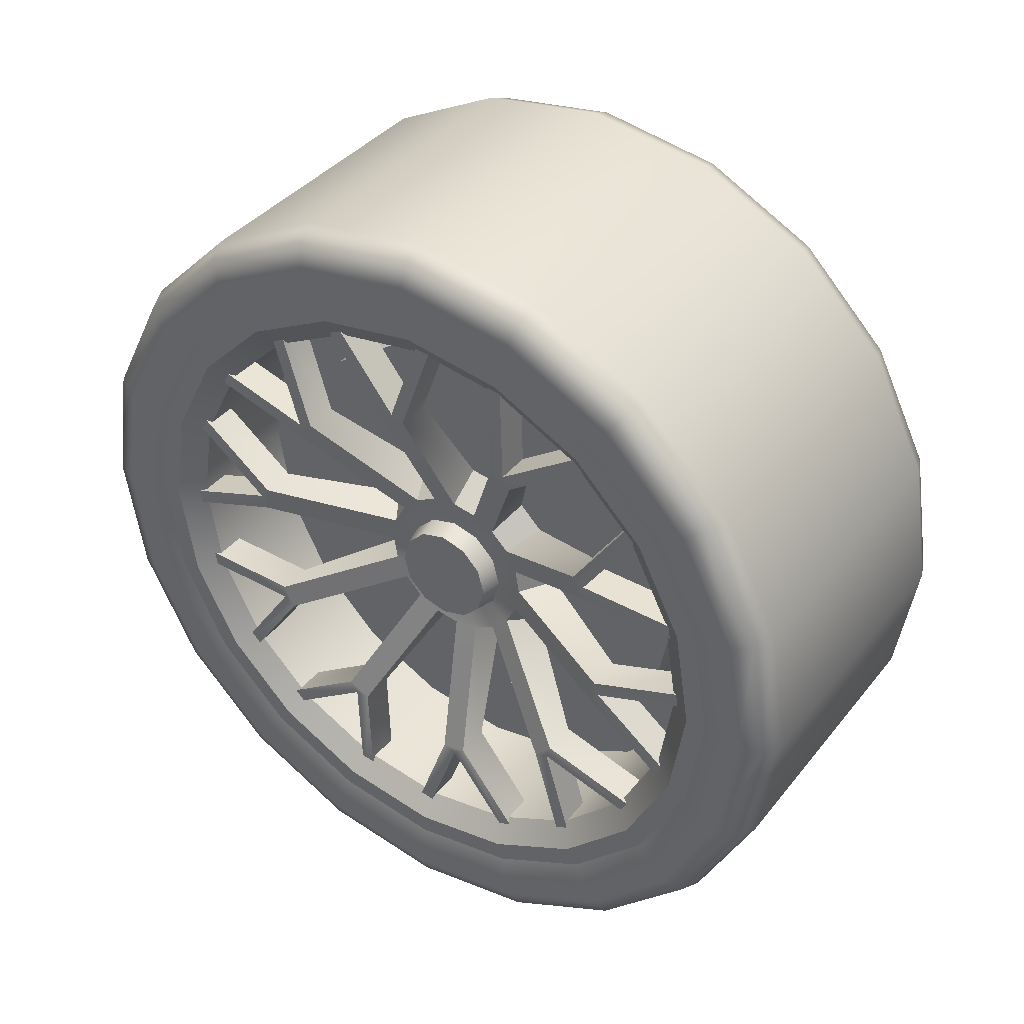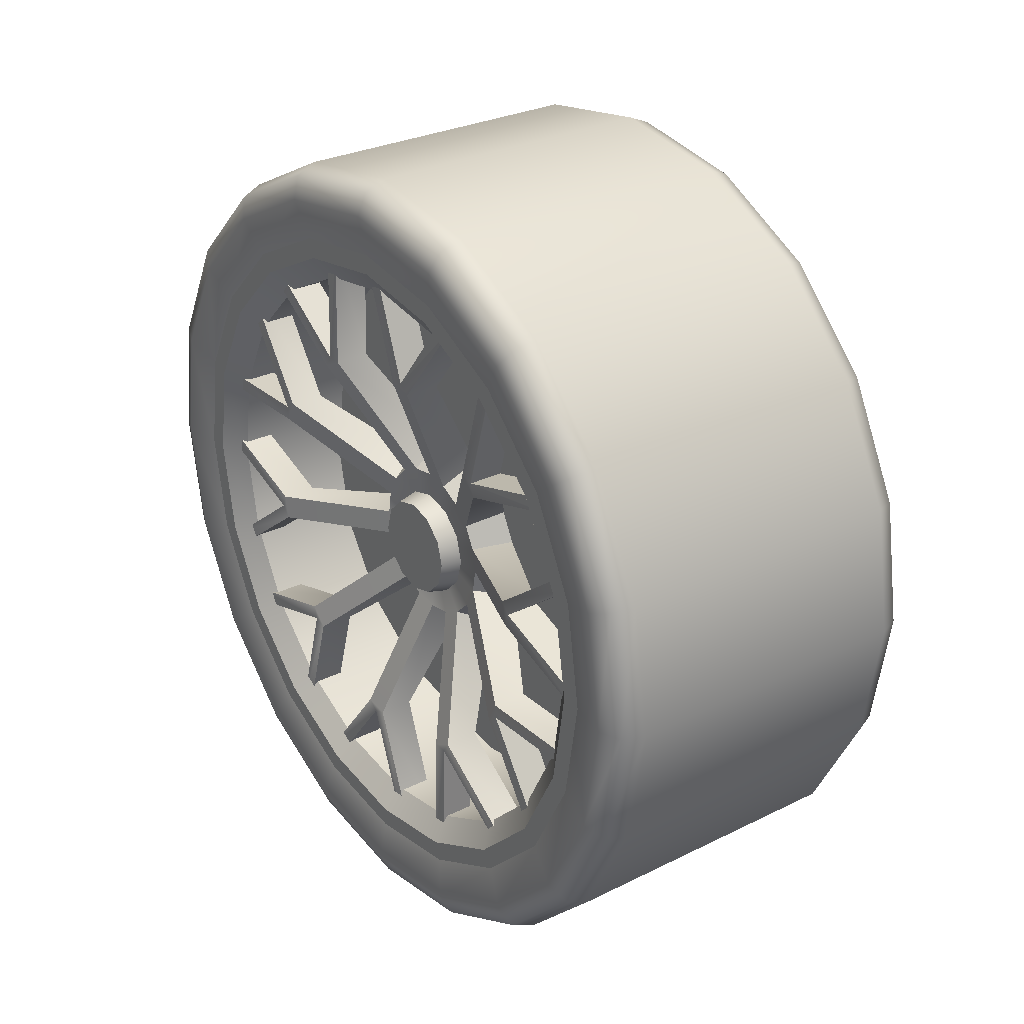
<metadata>
{"format":"obj","ext":"obj","renderer":"f3d","projection":"perspective","resolution":1024,"background":"white","views":[{"elev":38.4,"azim":124.0,"up":"+Y"},{"elev":29.0,"azim":143.7,"up":"+Z"}]}
</metadata>
<code>
g default
v -0.2613 0.05766 0.01815
v 0.2716 0.5415 -0.1391
v 0.2716 0.4693 -0.2809
v 0.2716 0.3567 -0.3935
v 0.2716 0.2149 -0.4657
v 0.2716 0.05766 -0.4906
v 0.2716 -0.09956 -0.4657
v 0.2716 -0.2414 -0.3935
v 0.2716 -0.354 -0.2809
v 0.2716 -0.4262 -0.1391
v 0.2716 -0.4511 0.01815
v 0.2716 -0.4262 0.1754
v 0.2716 -0.354 0.3172
v 0.2716 -0.2414 0.4298
v 0.2716 -0.09956 0.502
v 0.2716 0.05766 0.5269
v 0.2716 0.2149 0.502
v 0.2716 0.3567 0.4298
v 0.2716 0.4693 0.3172
v 0.2716 0.5415 0.1754
v 0.2716 0.5665 0.01815
v 0.2716 0.5126 -0.1297
v 0.2716 0.4447 -0.263
v 0.2716 0.3388 -0.3689
v 0.2716 0.2055 -0.4368
v 0.2716 0.05766 -0.4602
v 0.2716 -0.09016 -0.4368
v 0.2716 -0.2235 -0.3689
v 0.2716 -0.3294 -0.263
v 0.2716 -0.3973 -0.1297
v 0.2716 -0.4207 0.01815
v 0.2716 -0.3973 0.166
v 0.2716 -0.3294 0.2993
v 0.2716 -0.2235 0.4052
v 0.2716 -0.09016 0.4731
v 0.2716 0.05766 0.4965
v 0.2716 0.2055 0.4731
v 0.2716 0.3388 0.4052
v 0.2716 0.4447 0.2993
v 0.2716 0.5126 0.166
v 0.2716 0.536 0.01815
v 0.2447 0.4786 -0.1186
v 0.2447 0.4157 -0.242
v 0.2447 0.3178 -0.3399
v 0.2447 0.1944 -0.4028
v 0.2447 0.05766 -0.4245
v 0.2447 -0.07911 -0.4028
v 0.2447 -0.2025 -0.3399
v 0.2447 -0.3004 -0.242
v 0.2447 -0.3633 -0.1186
v 0.2447 -0.3849 0.01815
v 0.2447 -0.3633 0.1549
v 0.2447 -0.3004 0.2783
v 0.2447 -0.2025 0.3762
v 0.2447 -0.07911 0.4391
v 0.2447 0.05766 0.4608
v 0.2447 0.1944 0.4391
v 0.2447 0.3178 0.3762
v 0.2447 0.4157 0.2783
v 0.2447 0.4786 0.1549
v 0.2447 0.5003 0.01815
v 0.05678 0.4786 -0.1186
v 0.05678 0.4157 -0.242
v 0.05678 0.05766 0.01815
v 0.05678 0.3178 -0.3399
v 0.05678 0.1944 -0.4028
v 0.05678 0.05766 -0.4245
v 0.05678 -0.07911 -0.4028
v 0.05678 -0.2025 -0.3399
v 0.05678 -0.3004 -0.242
v 0.05678 -0.3633 -0.1186
v 0.05678 -0.3849 0.01815
v 0.05678 -0.3633 0.1549
v 0.05678 -0.3004 0.2783
v 0.05678 -0.2025 0.3762
v 0.05678 -0.07911 0.4391
v 0.05678 0.05766 0.4608
v 0.05678 0.1944 0.4391
v 0.05678 0.3178 0.3762
v 0.05678 0.4157 0.2783
v 0.05678 0.4786 0.1549
v 0.05678 0.5003 0.01815
v 0.2695 0.6311 -0.1682
v 0.2368 0.6442 -0.1724
v 0.283 0.5996 -0.1579
v 0.2695 0.5455 -0.3363
v 0.2368 0.5566 -0.3443
v 0.283 0.5187 -0.3168
v 0.2695 0.4121 -0.4697
v 0.2368 0.4202 -0.4808
v 0.283 0.3926 -0.4429
v 0.2695 0.244 -0.5553
v 0.2368 0.2482 -0.5684
v 0.283 0.2338 -0.5238
v 0.2695 0.05766 -0.5848
v 0.2368 0.05766 -0.5986
v 0.283 0.05766 -0.5517
v 0.2695 -0.1287 -0.5553
v 0.2368 -0.1329 -0.5684
v 0.283 -0.1184 -0.5238
v 0.2695 -0.2968 -0.4697
v 0.2368 -0.3048 -0.4808
v 0.283 -0.2773 -0.4429
v 0.2695 -0.4302 -0.3363
v 0.2368 -0.4413 -0.3443
v 0.283 -0.4034 -0.3168
v 0.2695 -0.5158 -0.1682
v 0.2368 -0.5289 -0.1724
v 0.283 -0.4843 -0.1579
v 0.2695 -0.5453 0.01815
v 0.2368 -0.559 0.01815
v 0.283 -0.5122 0.01815
v 0.2695 -0.5158 0.2045
v 0.2368 -0.5289 0.2087
v 0.283 -0.4843 0.1943
v 0.2695 -0.4302 0.3726
v 0.2368 -0.4413 0.3806
v 0.283 -0.4034 0.3531
v 0.2695 -0.2968 0.506
v 0.2368 -0.3048 0.5171
v 0.283 -0.2773 0.4792
v 0.2695 -0.1287 0.5916
v 0.2368 -0.1329 0.6047
v 0.283 -0.1184 0.5601
v 0.2695 0.05766 0.6211
v 0.2368 0.05766 0.6349
v 0.283 0.05766 0.588
v 0.2695 0.244 0.5916
v 0.2368 0.2482 0.6047
v 0.283 0.2338 0.5601
v 0.2695 0.4121 0.506
v 0.2368 0.4202 0.5171
v 0.283 0.3926 0.4792
v 0.2695 0.5455 0.3726
v 0.2368 0.5566 0.3806
v 0.283 0.5187 0.3531
v 0.2695 0.6311 0.2045
v 0.2368 0.6442 0.2087
v 0.283 0.5996 0.1943
v 0.2695 0.6606 0.01815
v 0.2368 0.6744 0.01815
v 0.283 0.6275 0.01815
v -0.2477 0.6311 -0.1682
v -0.215 0.6442 -0.1724
v -0.2613 0.5996 -0.1579
v -0.2477 0.5455 -0.3363
v -0.215 0.5566 -0.3443
v -0.2613 0.5187 -0.3168
v -0.2477 0.4121 -0.4697
v -0.215 0.4202 -0.4808
v -0.2613 0.3926 -0.4429
v -0.2477 0.244 -0.5553
v -0.215 0.2482 -0.5684
v -0.2613 0.2338 -0.5238
v -0.2477 0.05766 -0.5848
v -0.215 0.05766 -0.5986
v -0.2613 0.05766 -0.5517
v -0.2477 -0.1287 -0.5553
v -0.215 -0.1329 -0.5684
v -0.2613 -0.1184 -0.5238
v -0.2477 -0.2968 -0.4697
v -0.215 -0.3048 -0.4808
v -0.2613 -0.2773 -0.4429
v -0.2477 -0.4302 -0.3363
v -0.215 -0.4413 -0.3443
v -0.2613 -0.4034 -0.3168
v -0.2477 -0.5158 -0.1682
v -0.215 -0.5289 -0.1724
v -0.2613 -0.4843 -0.1579
v -0.2477 -0.5453 0.01815
v -0.215 -0.559 0.01815
v -0.2613 -0.5122 0.01815
v -0.2477 -0.5158 0.2045
v -0.215 -0.5289 0.2087
v -0.2613 -0.4843 0.1943
v -0.2477 -0.4302 0.3726
v -0.215 -0.4413 0.3806
v -0.2613 -0.4034 0.3531
v -0.2477 -0.2968 0.506
v -0.215 -0.3048 0.5171
v -0.2613 -0.2773 0.4792
v -0.2477 -0.1287 0.5916
v -0.215 -0.1329 0.6047
v -0.2613 -0.1184 0.5601
v -0.2477 0.05766 0.6211
v -0.215 0.05766 0.6349
v -0.2613 0.05766 0.588
v -0.2477 0.244 0.5916
v -0.215 0.2482 0.6047
v -0.2613 0.2338 0.5601
v -0.2477 0.4121 0.506
v -0.215 0.4202 0.5171
v -0.2613 0.3926 0.4792
v -0.2477 0.5455 0.3726
v -0.215 0.5566 0.3806
v -0.2613 0.5187 0.3531
v -0.2477 0.6311 0.2045
v -0.215 0.6442 0.2087
v -0.2613 0.5996 0.1943
v -0.2477 0.6606 0.01815
v -0.215 0.6744 0.01815
v -0.2613 0.6275 0.01815
v 0.2007 0.1225 -0.01927
v 0.2007 0.09508 -0.04666
v 0.2007 0.05766 -0.05669
v 0.2007 0.02024 -0.04666
v 0.2007 -0.007151 -0.01927
v 0.2007 -0.01718 0.01815
v 0.2007 -0.007151 0.05557
v 0.2007 0.02024 0.08297
v 0.2007 0.05766 0.09299
v 0.2007 0.09508 0.08297
v 0.2007 0.1225 0.05557
v 0.2007 0.1325 0.01815
v 0.1638 0.1296 -0.02336
v 0.1638 0.09917 -0.05375
v 0.1638 0.05766 -0.06487
v 0.1638 0.01615 -0.05375
v 0.1638 -0.01424 -0.02336
v 0.1638 -0.02536 0.01815
v 0.1638 -0.01424 0.05966
v 0.1638 0.01615 0.09005
v 0.1638 0.05766 0.1012
v 0.1638 0.09917 0.09005
v 0.1638 0.1296 0.05966
v 0.1638 0.1407 0.01815
v 0.2007 0.05766 0.01815
v 0.1691 0.1711 -0.01872
v 0.1691 0.1542 -0.05198
v 0.1691 0.1278 -0.07837
v 0.1691 0.09453 -0.09532
v 0.1691 0.05766 -0.1012
v 0.1691 0.02079 -0.09532
v 0.1691 -0.01247 -0.07837
v 0.1691 -0.03886 -0.05198
v 0.1691 -0.05581 -0.01872
v 0.1691 -0.06165 0.01815
v 0.1691 -0.05581 0.05502
v 0.1691 -0.03886 0.08828
v 0.1691 -0.01247 0.1147
v 0.1691 0.02079 0.1316
v 0.1691 0.05766 0.1375
v 0.1691 0.09453 0.1316
v 0.1691 0.1278 0.1147
v 0.1691 0.1542 0.08828
v 0.1691 0.1711 0.05502
v 0.1691 0.177 0.01815
v 0.1691 0.05766 0.01815
v 0.2511 0.3429 -0.1063
v 0.2511 0.326 -0.1395
v 0.2511 0.2153 -0.2502
v 0.2511 0.1821 -0.2671
v 0.2511 0.0275 -0.2916
v 0.2511 -0.009369 -0.2858
v 0.2511 -0.1488 -0.2147
v 0.2511 -0.1752 -0.1883
v 0.2511 -0.2463 -0.04888
v 0.2511 -0.2521 -0.01201
v 0.2511 -0.2276 0.1426
v 0.2511 -0.2107 0.1758
v 0.2511 -0.1 0.2865
v 0.2511 -0.06675 0.3034
v 0.2511 0.08783 0.3279
v 0.2511 0.1247 0.3221
v 0.2511 0.2641 0.251
v 0.2511 0.2905 0.2246
v 0.2511 0.3616 0.08519
v 0.2511 0.3674 0.04832
v 0.2511 0.3746 0.06835
v 0.2511 0.3436 -0.1275
v 0.2511 0.2033 -0.2678
v 0.2511 0.007466 -0.2988
v 0.2511 -0.1692 -0.2088
v 0.2511 -0.2593 -0.03204
v 0.2511 -0.2283 0.1638
v 0.2511 -0.08802 0.3041
v 0.2511 0.1079 0.3351
v 0.2511 0.2846 0.2451
v 0.2511 0.5373 -0.1004
v 0.2511 0.538 -0.1217
v 0.2511 0.376 -0.3597
v 0.2511 0.364 -0.3773
v 0.2511 0.09309 -0.4747
v 0.2511 0.07306 -0.4819
v 0.2511 -0.2034 -0.4014
v 0.2511 -0.2238 -0.3954
v 0.2511 -0.4001 -0.1678
v 0.2511 -0.4131 -0.151
v 0.2511 -0.422 0.1368
v 0.2511 -0.4226 0.158
v 0.2511 -0.2607 0.396
v 0.2511 -0.2487 0.4136
v 0.2511 0.02224 0.511
v 0.2511 0.04227 0.5182
v 0.2511 0.3187 0.4377
v 0.2511 0.3391 0.4317
v 0.2511 0.5154 0.2041
v 0.2511 0.5285 0.1873
v 0.2511 0.5577 0.002756
v 0.2511 0.5505 -0.01728
v 0.2511 0.4531 -0.2882
v 0.2511 0.4356 -0.3002
v 0.2511 0.1975 -0.4622
v 0.2511 0.1763 -0.4615
v 0.2511 -0.1115 -0.4526
v 0.2511 -0.1283 -0.4396
v 0.2511 -0.3559 -0.2633
v 0.2511 -0.3619 -0.2429
v 0.2511 -0.4424 0.03355
v 0.2511 -0.4352 0.05358
v 0.2511 -0.3378 0.3245
v 0.2511 -0.3202 0.3365
v 0.2511 -0.08221 0.4985
v 0.2511 -0.06094 0.4978
v 0.2511 0.2268 0.4889
v 0.2511 0.2437 0.4759
v 0.2511 0.4712 0.2996
v 0.2511 0.4772 0.2792
v 0.1169 0.1805 -0.0711
v 0.1169 0.1469 -0.1047
v 0.1169 0.1046 -0.1263
v 0.1169 0.05766 -0.1337
v 0.1169 0.01074 -0.1263
v 0.1169 -0.03159 -0.1047
v 0.1169 -0.06518 -0.0711
v 0.1169 -0.08675 -0.02877
v 0.1169 -0.09418 0.01815
v 0.1169 -0.08675 0.06507
v 0.1169 -0.06518 0.1074
v 0.1169 -0.03159 0.141
v 0.1169 0.01074 0.1626
v 0.1169 0.05766 0.17
v 0.1169 0.1046 0.1626
v 0.1169 0.1469 0.141
v 0.1169 0.1805 0.1074
v 0.1169 0.2021 0.06507
v 0.1169 0.2095 0.01815
v 0.1169 0.2021 -0.02877
v 0.1989 0.3429 -0.1063
v 0.1989 0.326 -0.1395
v 0.1989 0.2153 -0.2502
v 0.1989 0.1821 -0.2671
v 0.1989 0.0275 -0.2916
v 0.1989 -0.009369 -0.2858
v 0.1989 -0.1488 -0.2147
v 0.1989 -0.1752 -0.1883
v 0.1989 -0.2463 -0.04888
v 0.1989 -0.2521 -0.01201
v 0.1989 -0.2276 0.1426
v 0.1989 -0.2107 0.1758
v 0.1989 -0.1 0.2865
v 0.1989 -0.06675 0.3034
v 0.1989 0.08783 0.3279
v 0.1989 0.1247 0.3221
v 0.1989 0.2641 0.251
v 0.1989 0.2905 0.2246
v 0.1989 0.3616 0.08519
v 0.1989 0.3674 0.04832
v 0.1989 0.5373 -0.1004
v 0.1989 0.3436 -0.1275
v 0.1989 0.538 -0.1217
v 0.1989 0.376 -0.3597
v 0.1989 0.2033 -0.2678
v 0.1989 0.364 -0.3773
v 0.1989 0.09309 -0.4747
v 0.1989 0.007466 -0.2988
v 0.1989 0.07306 -0.4819
v 0.1989 -0.2034 -0.4014
v 0.1989 -0.1692 -0.2088
v 0.1989 -0.2238 -0.3954
v 0.1989 -0.4001 -0.1678
v 0.1989 -0.2593 -0.03204
v 0.1989 -0.4131 -0.151
v 0.1989 -0.422 0.1368
v 0.1989 -0.2283 0.1638
v 0.1989 -0.4226 0.158
v 0.1989 -0.2607 0.396
v 0.1989 -0.08802 0.3041
v 0.1989 -0.2487 0.4136
v 0.1989 0.02224 0.511
v 0.1989 0.1079 0.3351
v 0.1989 0.04227 0.5182
v 0.1989 0.3187 0.4377
v 0.1989 0.2846 0.2451
v 0.1989 0.3391 0.4317
v 0.1989 0.5154 0.2041
v 0.1989 0.3746 0.06835
v 0.1989 0.5285 0.1873
v 0.1989 0.5577 0.002756
v 0.1989 0.5505 -0.01728
v 0.1989 0.4531 -0.2882
v 0.1989 0.4356 -0.3002
v 0.1989 0.1975 -0.4622
v 0.1989 0.1763 -0.4615
v 0.1989 -0.1115 -0.4526
v 0.1989 -0.1283 -0.4396
v 0.1989 -0.3559 -0.2633
v 0.1989 -0.3619 -0.2429
v 0.1989 -0.4424 0.03355
v 0.1989 -0.4352 0.05358
v 0.1989 -0.3378 0.3245
v 0.1989 -0.3202 0.3365
v 0.1989 -0.08221 0.4985
v 0.1989 -0.06094 0.4978
v 0.1989 0.2268 0.4889
v 0.1989 0.2437 0.4759
v 0.1989 0.4712 0.2996
v 0.1989 0.4772 0.2792
v 0.1134 0.3899 -0.1195
v 0.1134 0.312 -0.2361
v 0.1134 0.1953 -0.3141
v 0.1134 0.05766 -0.3415
v 0.1134 -0.07996 -0.3141
v 0.1134 -0.1966 -0.2361
v 0.1134 -0.2746 -0.1195
v 0.1134 -0.302 0.01815
v 0.1134 -0.2746 0.1558
v 0.1134 -0.1966 0.2724
v 0.1134 -0.07996 0.3504
v 0.1134 0.05766 0.3778
v 0.1134 0.1953 0.3504
v 0.1134 0.312 0.2724
v 0.1134 0.3899 0.1558
v 0.1134 0.4173 0.01815
v 0.0257 0.3899 -0.1195
v 0.0257 0.312 -0.2361
v 0.0257 0.1953 -0.3141
v 0.0257 0.05766 -0.3415
v 0.0257 -0.07996 -0.3141
v 0.0257 -0.1966 -0.2361
v 0.0257 -0.2746 -0.1195
v 0.0257 -0.302 0.01815
v 0.0257 -0.2746 0.1558
v 0.0257 -0.1966 0.2724
v 0.0257 -0.07996 0.3504
v 0.0257 0.05766 0.3778
v 0.0257 0.1953 0.3504
v 0.0257 0.312 0.2724
v 0.0257 0.3899 0.1558
v 0.0257 0.4173 0.01815
v 0.1134 0.05766 0.01815
g Llanta4:Meshgroup49
f 63 62 64
f 65 63 64
f 66 65 64
f 67 66 64
f 68 67 64
f 69 68 64
f 70 69 64
f 71 70 64
f 72 71 64
f 73 72 64
f 74 73 64
f 75 74 64
f 76 75 64
f 77 76 64
f 78 77 64
f 79 78 64
f 80 79 64
f 81 80 64
f 82 81 64
f 62 82 64
f 3 2 22 23
f 4 3 23 24
f 5 4 24 25
f 6 5 25 26
f 7 6 26 27
f 8 7 27 28
f 9 8 28 29
f 10 9 29 30
f 11 10 30 31
f 12 11 31 32
f 13 12 32 33
f 14 13 33 34
f 15 14 34 35
f 16 15 35 36
f 17 16 36 37
f 18 17 37 38
f 19 18 38 39
f 20 19 39 40
f 21 20 40 41
f 2 21 41 22
f 23 22 42 43
f 24 23 43 44
f 25 24 44 45
f 26 25 45 46
f 27 26 46 47
f 28 27 47 48
f 29 28 48 49
f 30 29 49 50
f 31 30 50 51
f 32 31 51 52
f 33 32 52 53
f 34 33 53 54
f 35 34 54 55
f 36 35 55 56
f 37 36 56 57
f 38 37 57 58
f 39 38 58 59
f 40 39 59 60
f 41 40 60 61
f 22 41 61 42
f 43 42 62 63
f 44 43 63 65
f 45 44 65 66
f 46 45 66 67
f 47 46 67 68
f 48 47 68 69
f 49 48 69 70
f 50 49 70 71
f 51 50 71 72
f 52 51 72 73
f 53 52 73 74
f 54 53 74 75
f 55 54 75 76
f 56 55 76 77
f 57 56 77 78
f 58 57 78 79
f 59 58 79 80
f 60 59 80 81
f 61 60 81 82
f 42 61 82 62
f 84 83 86 87
f 83 85 88 86
f 85 83 140 142
f 83 84 141 140
f 87 86 89 90
f 86 88 91 89
f 90 89 92 93
f 89 91 94 92
f 93 92 95 96
f 92 94 97 95
f 96 95 98 99
f 95 97 100 98
f 99 98 101 102
f 98 100 103 101
f 102 101 104 105
f 101 103 106 104
f 105 104 107 108
f 104 106 109 107
f 108 107 110 111
f 107 109 112 110
f 111 110 113 114
f 110 112 115 113
f 114 113 116 117
f 113 115 118 116
f 117 116 119 120
f 116 118 121 119
f 120 119 122 123
f 119 121 124 122
f 123 122 125 126
f 122 124 127 125
f 126 125 128 129
f 125 127 130 128
f 129 128 131 132
f 128 130 133 131
f 132 131 134 135
f 131 133 136 134
f 135 134 137 138
f 134 136 139 137
f 138 137 140 141
f 137 139 142 140
f 144 143 200 201
f 143 145 202 200
f 145 143 146 148
f 143 144 147 146
f 148 146 149 151
f 146 147 150 149
f 151 149 152 154
f 149 150 153 152
f 154 152 155 157
f 152 153 156 155
f 157 155 158 160
f 155 156 159 158
f 160 158 161 163
f 158 159 162 161
f 163 161 164 166
f 161 162 165 164
f 166 164 167 169
f 164 165 168 167
f 169 167 170 172
f 167 168 171 170
f 172 170 173 175
f 170 171 174 173
f 175 173 176 178
f 173 174 177 176
f 178 176 179 181
f 176 177 180 179
f 181 179 182 184
f 179 180 183 182
f 184 182 185 187
f 182 183 186 185
f 187 185 188 190
f 185 186 189 188
f 190 188 191 193
f 188 189 192 191
f 193 191 194 196
f 191 192 195 194
f 196 194 197 199
f 194 195 198 197
f 199 197 200 202
f 197 198 201 200
f 84 87 147 144
f 87 90 150 147
f 90 93 153 150
f 93 96 156 153
f 96 99 159 156
f 99 102 162 159
f 102 105 165 162
f 105 108 168 165
f 108 111 171 168
f 111 114 174 171
f 114 117 177 174
f 117 120 180 177
f 120 123 183 180
f 123 126 186 183
f 126 129 189 186
f 129 132 192 189
f 132 135 195 192
f 135 138 198 195
f 138 141 201 198
f 141 84 144 201
f 145 148 1
f 148 151 1
f 151 154 1
f 154 157 1
f 157 160 1
f 160 163 1
f 163 166 1
f 166 169 1
f 169 172 1
f 172 175 1
f 175 178 1
f 178 181 1
f 181 184 1
f 184 187 1
f 187 190 1
f 190 193 1
f 193 196 1
f 196 199 1
f 199 202 1
f 202 145 1
f 88 85 2 3
f 91 88 3 4
f 94 91 4 5
f 97 94 5 6
f 100 97 6 7
f 103 100 7 8
f 106 103 8 9
f 109 106 9 10
f 112 109 10 11
f 115 112 11 12
f 118 115 12 13
f 121 118 13 14
f 124 121 14 15
f 127 124 15 16
f 130 127 16 17
f 133 130 17 18
f 136 133 18 19
f 139 136 19 20
f 142 139 20 21
f 85 142 21 2
f 203 204 216 215
f 204 205 217 216
f 205 206 218 217
f 206 207 219 218
f 207 208 220 219
f 208 209 221 220
f 209 210 222 221
f 210 211 223 222
f 211 212 224 223
f 212 213 225 224
f 213 214 226 225
f 214 203 215 226
f 204 203 227
f 205 204 227
f 206 205 227
f 207 206 227
f 208 207 227
f 209 208 227
f 210 209 227
f 211 210 227
f 212 211 227
f 213 212 227
f 214 213 227
f 203 214 227
f 229 228 248
f 230 229 248
f 231 230 248
f 232 231 248
f 233 232 248
f 234 233 248
f 235 234 248
f 236 235 248
f 237 236 248
f 238 237 248
f 239 238 248
f 240 239 248
f 241 240 248
f 242 241 248
f 243 242 248
f 244 243 248
f 245 244 248
f 246 245 248
f 247 246 248
f 228 247 248
f 270 249 250
f 271 251 252
f 272 253 254
f 256 255 234 235
f 258 257 236 237
f 260 259 238 239
f 262 261 240 241
f 264 263 242 243
f 278 265 266
f 269 267 268
f 249 270 280 279
f 251 271 282 281
f 253 272 284 283
f 255 273 286 285
f 257 274 288 287
f 259 275 290 289
f 261 276 292 291
f 263 277 294 293
f 265 278 296 295
f 267 269 298 297
f 269 268 300 299
f 270 250 302 301
f 271 252 304 303
f 272 254 306 305
f 273 256 308 307
f 274 258 310 309
f 275 260 312 311
f 276 262 314 313
f 277 264 316 315
f 278 266 318 317
f 268 267 246 247
f 250 249 228 229
f 252 251 230 231
f 254 253 232 233
f 273 255 256
f 274 257 258
f 275 259 260
f 276 261 262
f 277 263 264
f 266 265 244 245
f 229 230 320 319
f 231 232 322 321
f 233 234 324 323
f 235 236 326 325
f 237 238 328 327
f 239 240 330 329
f 241 242 332 331
f 243 244 334 333
f 245 246 336 335
f 247 228 338 337
f 228 249 339 338
f 250 229 319 340
f 230 251 341 320
f 252 231 321 342
f 232 253 343 322
f 254 233 323 344
f 234 255 345 324
f 256 235 325 346
f 236 257 347 326
f 258 237 327 348
f 238 259 349 328
f 260 239 329 350
f 240 261 351 330
f 262 241 331 352
f 242 263 353 332
f 264 243 333 354
f 244 265 355 334
f 266 245 335 356
f 246 267 357 336
f 268 247 337 358
f 249 279 359 339
f 280 270 360 361
f 251 281 362 341
f 282 271 363 364
f 253 283 365 343
f 284 272 366 367
f 255 285 368 345
f 286 273 369 370
f 257 287 371 347
f 288 274 372 373
f 259 289 374 349
f 290 275 375 376
f 261 291 377 351
f 292 276 378 379
f 263 293 380 353
f 294 277 381 382
f 265 295 383 355
f 296 278 384 385
f 267 297 386 357
f 298 269 387 388
f 269 299 389 387
f 300 268 358 390
f 270 301 391 360
f 302 250 340 392
f 271 303 393 363
f 304 252 342 394
f 272 305 395 366
f 306 254 344 396
f 273 307 397 369
f 308 256 346 398
f 274 309 399 372
f 310 258 348 400
f 275 311 401 375
f 312 260 350 402
f 276 313 403 378
f 314 262 352 404
f 277 315 405 381
f 316 264 354 406
f 278 317 407 384
f 318 266 356 408
f 409 410 426 425
f 410 411 427 426
f 411 412 428 427
f 412 413 429 428
f 413 414 430 429
f 414 415 431 430
f 415 416 432 431
f 416 417 433 432
f 417 418 434 433
f 418 419 435 434
f 419 420 436 435
f 420 421 437 436
f 421 422 438 437
f 422 423 439 438
f 423 424 440 439
f 424 409 425 440
f 410 409 441
f 411 410 441
f 412 411 441
f 413 412 441
f 414 413 441
f 415 414 441
f 416 415 441
f 417 416 441
f 418 417 441
f 419 418 441
f 420 419 441
f 421 420 441
f 422 421 441
f 423 422 441
f 424 423 441
f 409 424 441

</code>
